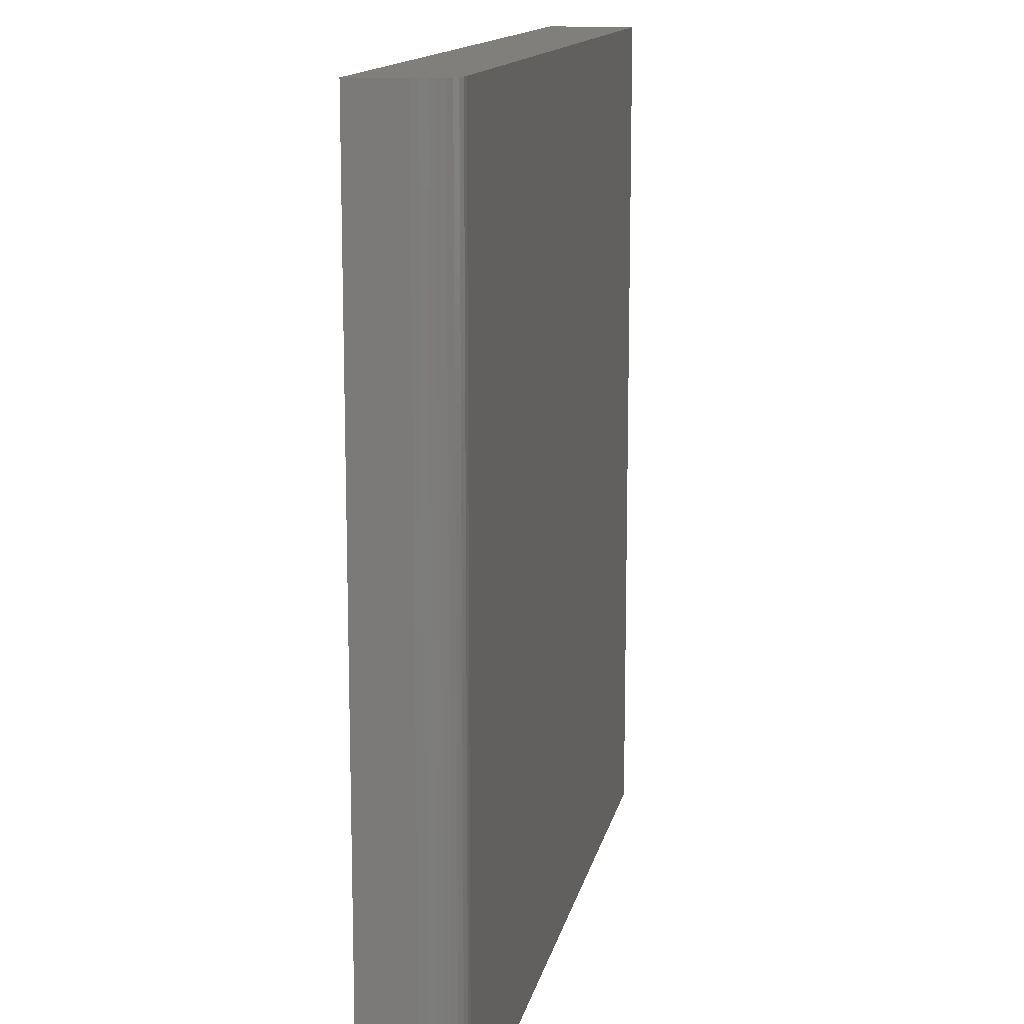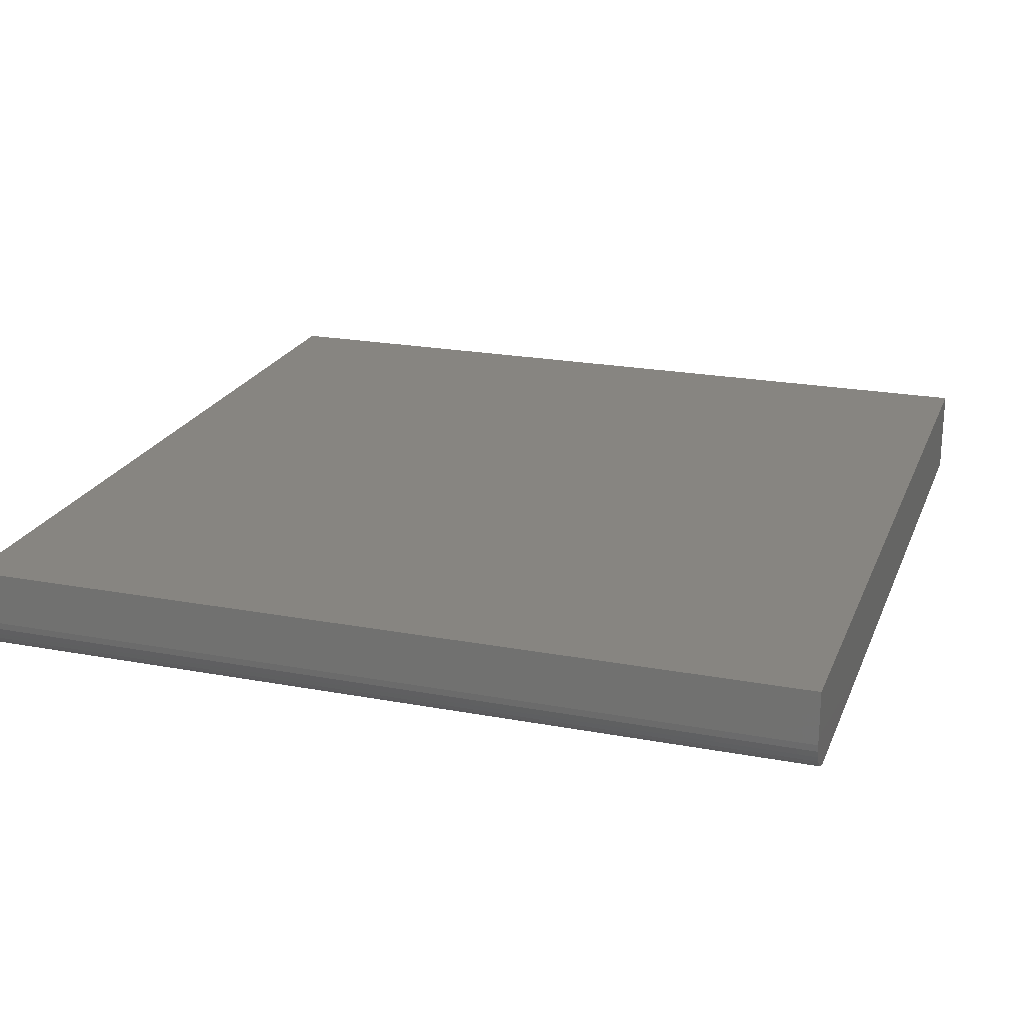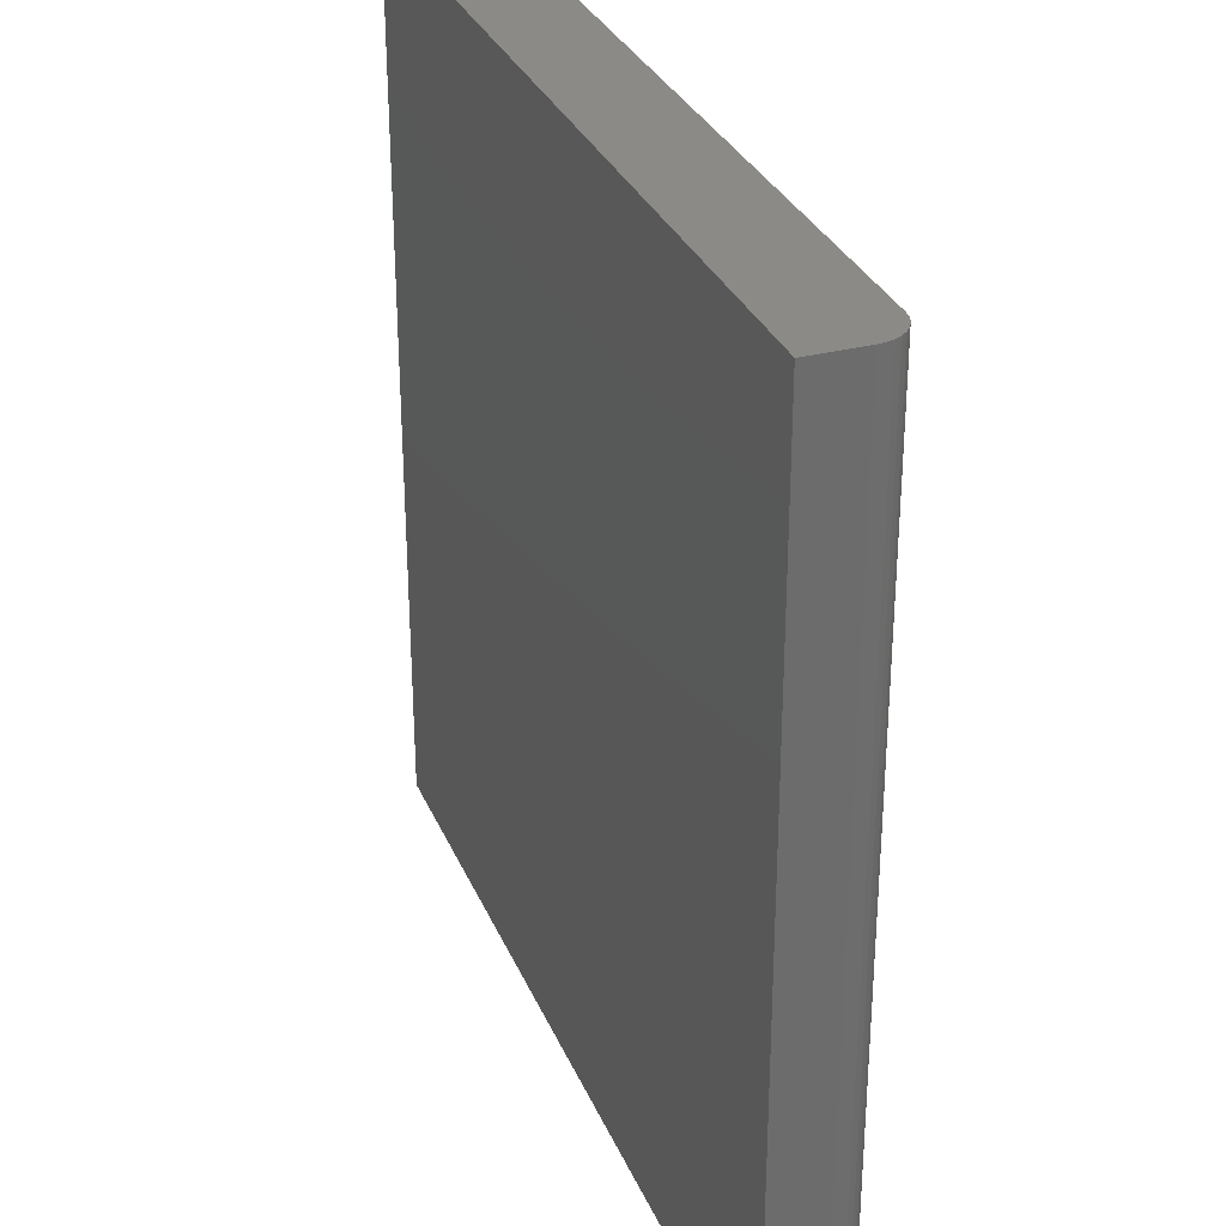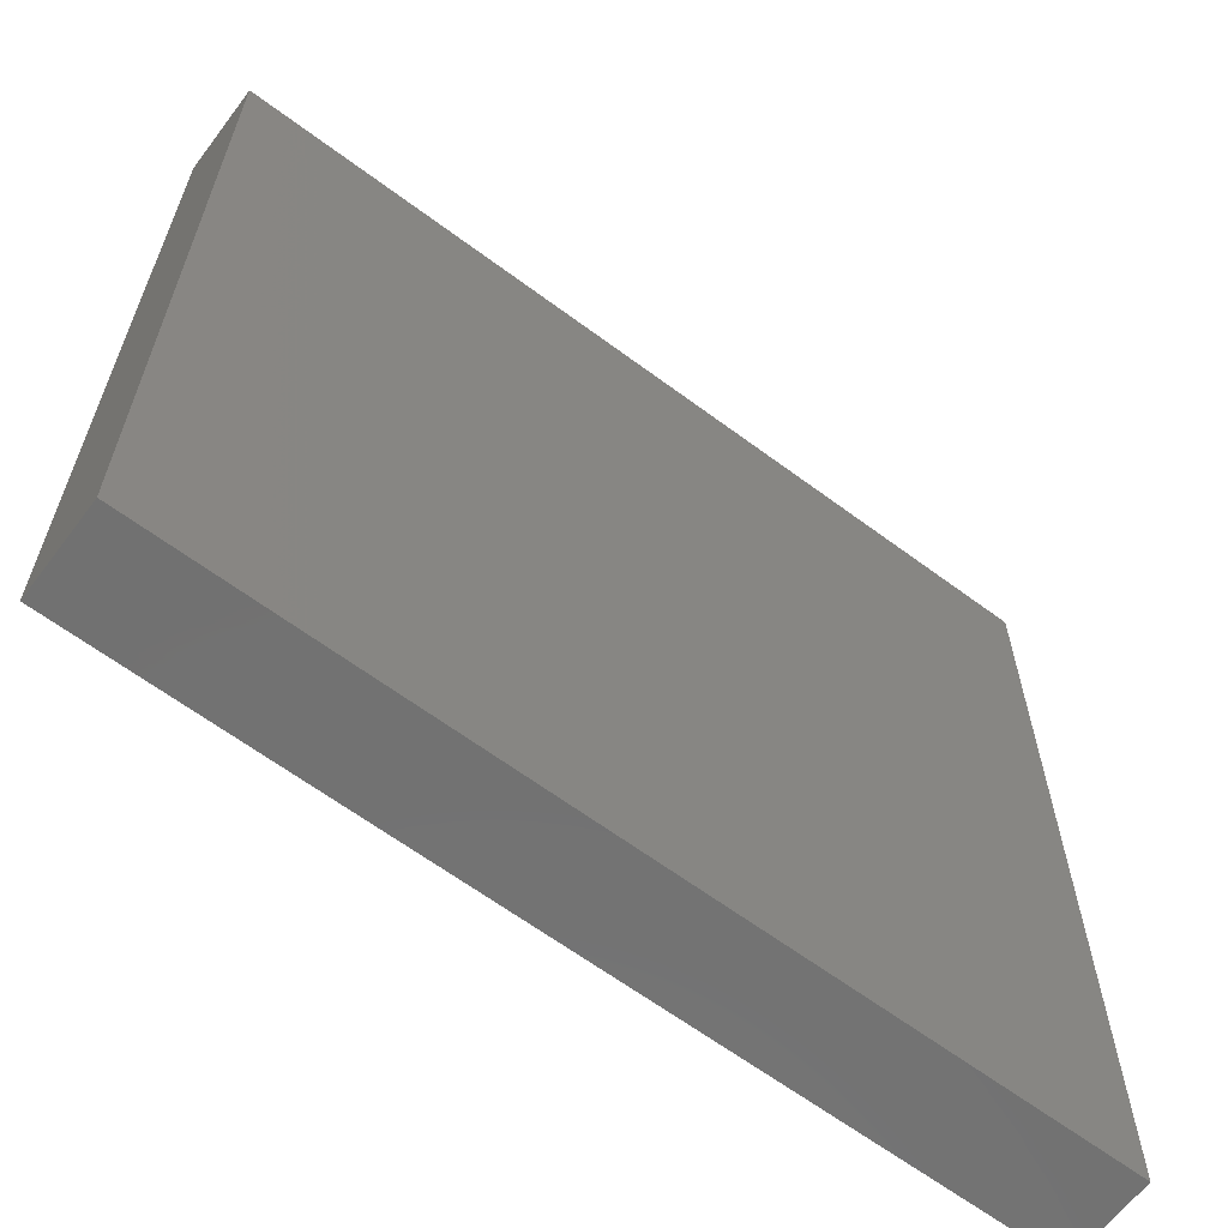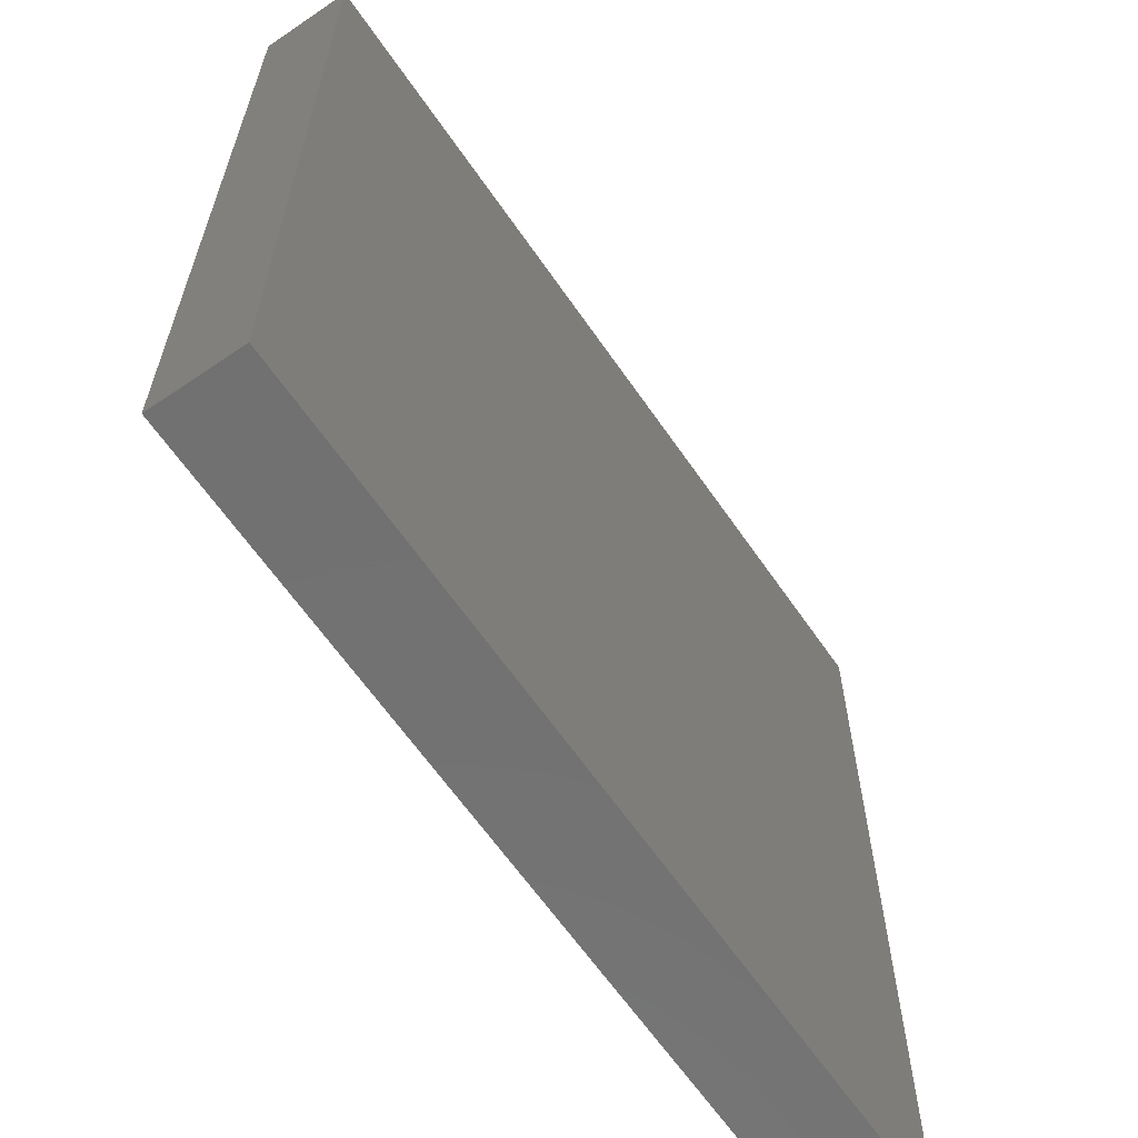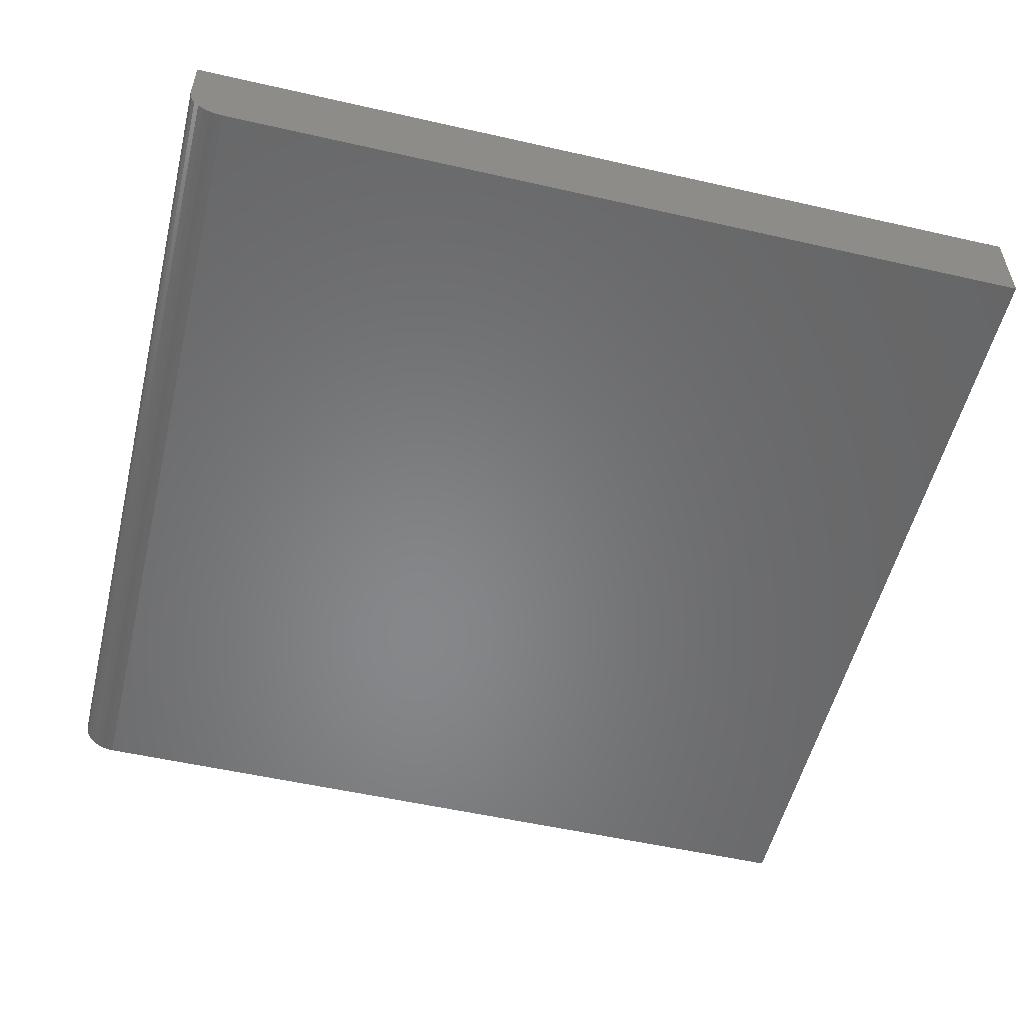
<metadata>
{"format":"stl","ext":"stl","renderer":"f3d","projection":"perspective","resolution":1024,"background":"white","views":[{"elev":13.5,"azim":101.3,"up":"+Y"},{"elev":21.7,"azim":108.2,"up":"+Z"},{"elev":31.2,"azim":69.7,"up":"+Y"},{"elev":-63.5,"azim":-37.0,"up":"+Y"},{"elev":-63.4,"azim":-55.5,"up":"+Y"},{"elev":-53.9,"azim":166.4,"up":"+Z"}]}
</metadata>
<code>
# stl→obj: 24 verts, 44 faces
v -0.007812 -0.3125 0
v -0.007812 0.4453 0
v 0.7188 -0.3125 0
v 0.7188 0.4453 0
v 0.75 0.4453 0.03125
v 0.7476 0.4453 0.01929
v 0.75 0.4453 0.07812
v 0.7494 0.4453 0.02515
v 0.7361 0.4453 0.005267
v 0.7307 0.4453 0.002379
v 0.7447 0.4453 0.01389
v 0.7408 0.4453 0.009153
v 0.7248 0.4453 0.0006005
v -0.007812 0.4453 0.07812
v 0.75 -0.3125 0.07812
v 0.75 -0.3125 0.03125
v 0.7476 -0.3125 0.01929
v 0.7494 -0.3125 0.02515
v -0.007812 -0.3125 0.07812
v 0.7248 -0.3125 0.0006005
v 0.7307 -0.3125 0.002379
v 0.7361 -0.3125 0.005267
v 0.7408 -0.3125 0.009153
v 0.7447 -0.3125 0.01389
f 1 2 3
f 3 2 4
f 5 6 7
f 5 8 6
f 9 10 11
f 11 12 9
f 7 13 4
f 7 4 2
f 7 2 14
f 13 7 6
f 13 6 11
f 13 11 10
f 15 16 7
f 7 16 5
f 16 17 18
f 15 19 1
f 15 1 3
f 15 3 20
f 15 20 21
f 15 21 22
f 15 22 23
f 15 23 24
f 15 24 17
f 15 17 16
f 3 4 20
f 20 4 13
f 20 13 21
f 21 13 10
f 21 10 22
f 22 10 9
f 22 9 23
f 23 9 12
f 23 12 24
f 24 12 11
f 24 11 17
f 17 11 6
f 17 6 18
f 18 6 8
f 18 8 16
f 16 8 5
f 19 15 14
f 14 15 7
f 14 2 19
f 19 2 1

</code>
